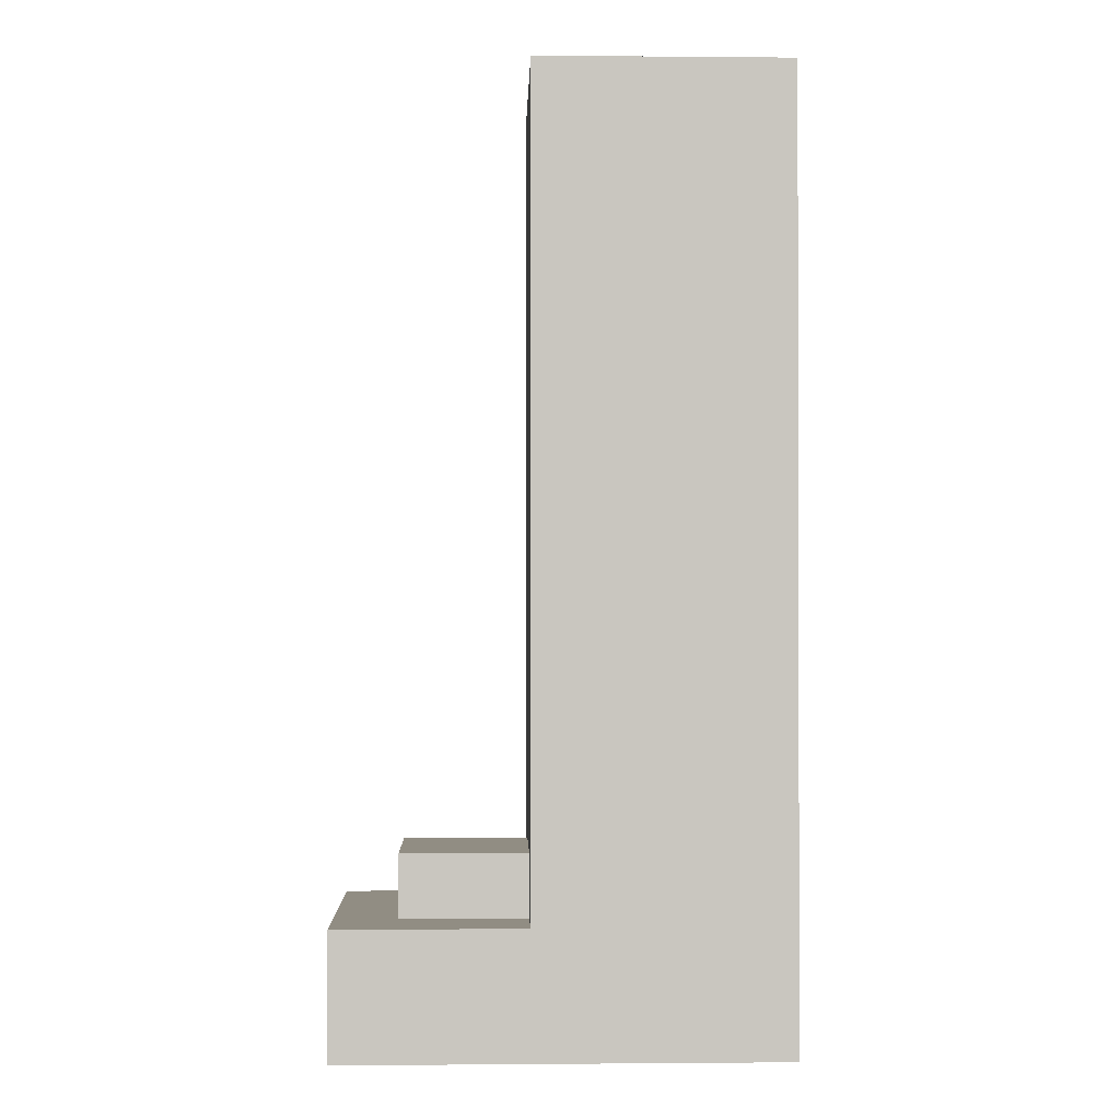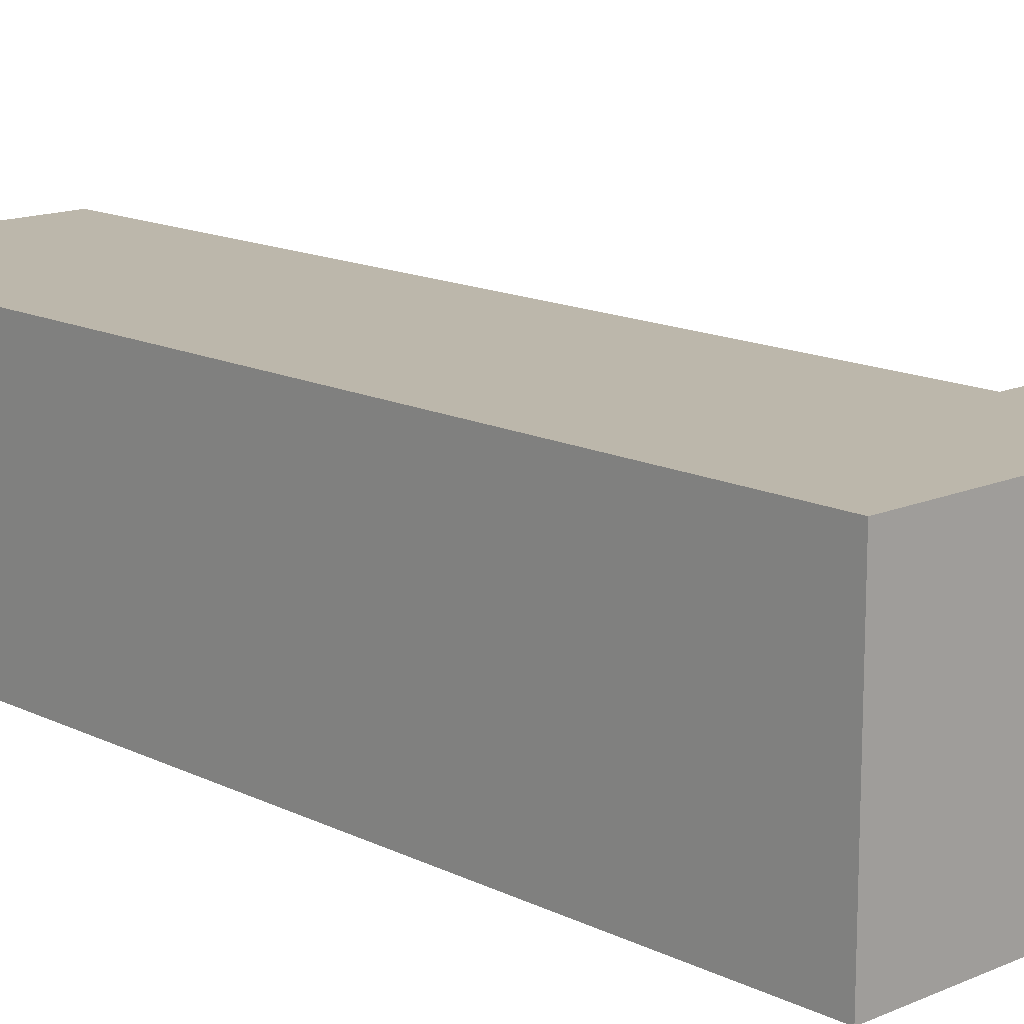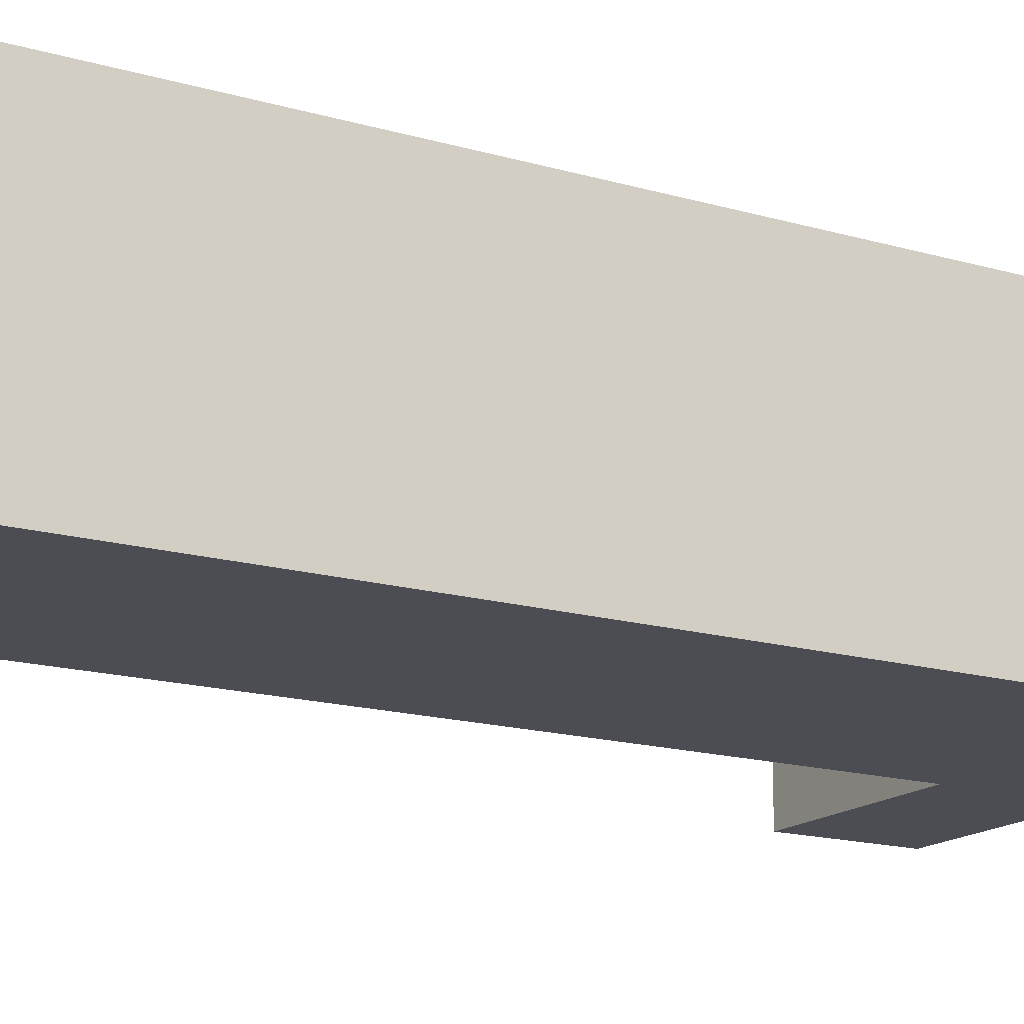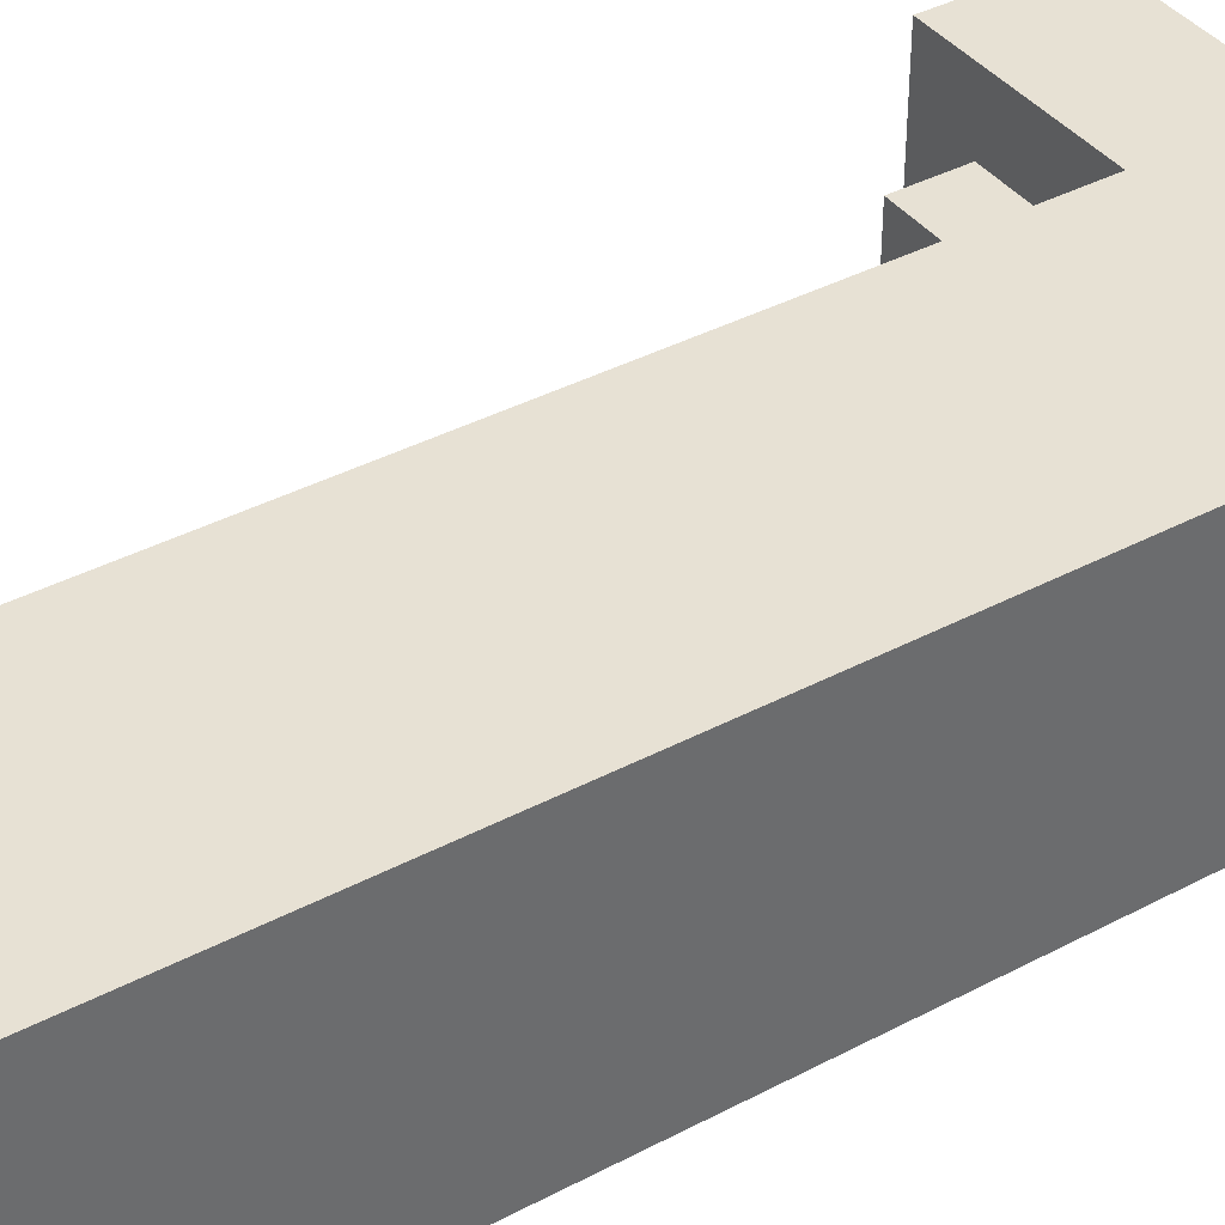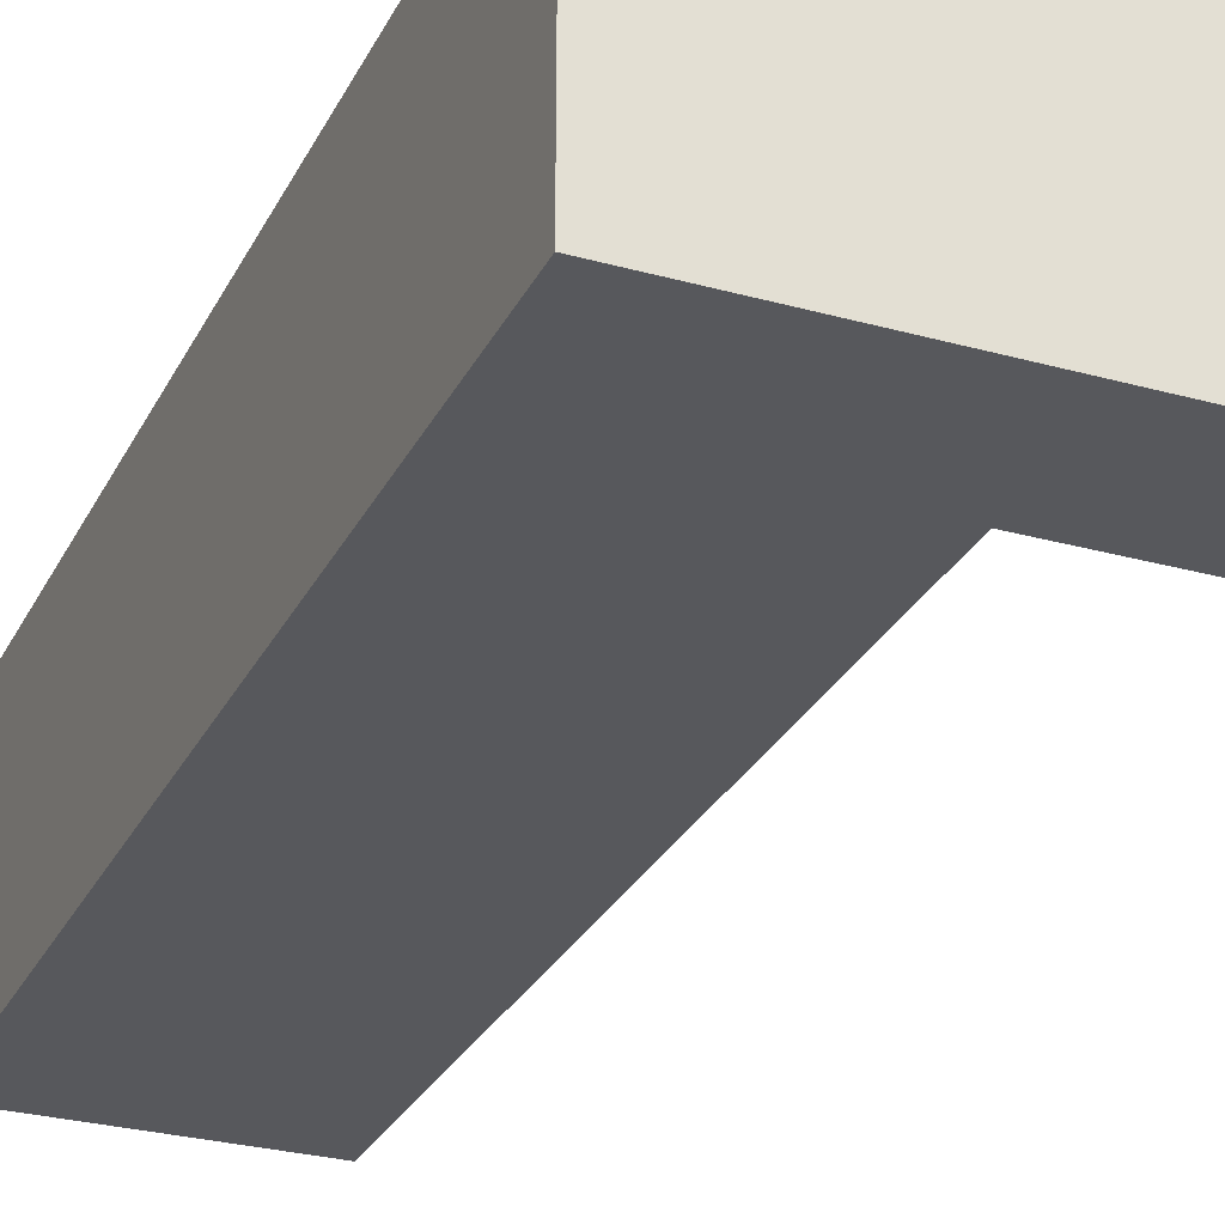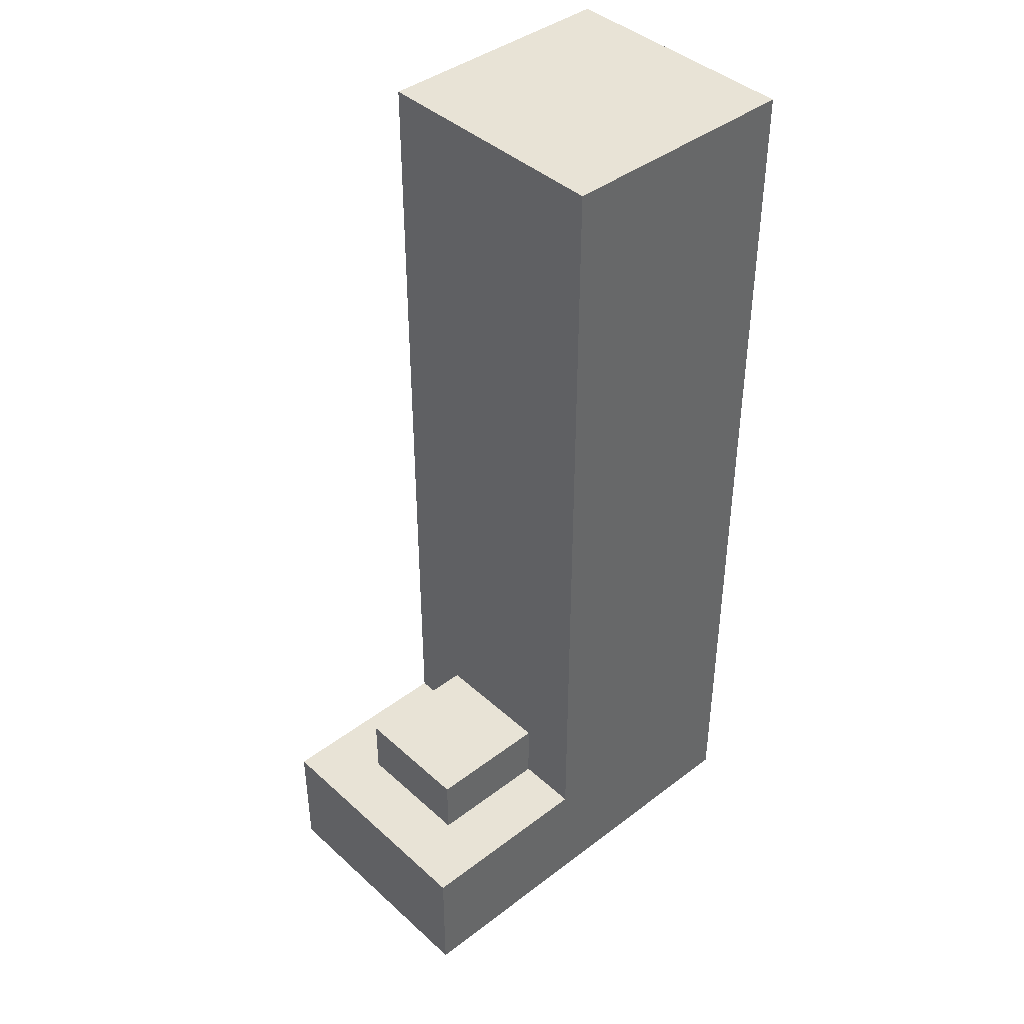
<metadata>
{"format":"obj","ext":"obj","renderer":"f3d","projection":"perspective","resolution":1024,"background":"white","views":[{"elev":-0.9,"azim":178.2,"up":"+Y"},{"elev":14.5,"azim":-43.3,"up":"+Z"},{"elev":-16.4,"azim":-120.9,"up":"+Z"},{"elev":39.4,"azim":-123.3,"up":"+Z"},{"elev":-28.5,"azim":-22.6,"up":"+Z"},{"elev":41.5,"azim":137.4,"up":"+Y"}]}
</metadata>
<code>
g guy1leftleg
v -4 0 5
v -4 0 1
v -4 3 5
v -4 3 1
v -4 15 5
v -4 15 1
v 0 2 5
v 0 2 4
v 0 2 2
v 0 2 1
v 0 3 5
v 0 3 4
v 0 3 2
v 0 3 1
v 0 15 5
v 0 15 1
v 2 2 4
v 2 2 2
v 2 3 4
v 2 3 2
v 3 0 5
v 3 0 1
v 3 2 5
v 3 2 1
v -4 0 5
v -4 3 5
v -4 15 5
v 0 2 5
v 0 3 5
v 0 15 5
v 3 0 5
v 3 2 5
v 0 2 4
v 0 3 4
v 2 2 4
v 2 3 4
v 0 2 2
v 0 3 2
v 2 2 2
v 2 3 2
v -4 0 1
v -4 3 1
v -4 15 1
v 0 2 1
v 0 3 1
v 0 15 1
v 3 0 1
v 3 2 1
v -4 0 5
v 3 0 5
v -4 0 1
v 3 0 1
v 0 2 5
v 3 2 5
v 0 2 4
v 2 2 4
v 0 2 2
v 2 2 2
v 0 2 1
v 3 2 1
v 0 3 4
v 2 3 4
v 0 3 2
v 2 3 2
v -4 15 5
v 0 15 5
v -4 15 1
v 0 15 1
f 3 2 1
f 4 2 3
f 5 4 3
f 6 4 5
f 7 8 11
f 11 8 12
f 9 10 13
f 13 10 14
f 11 12 15
f 12 13 15
f 13 14 15
f 15 14 16
f 17 18 19
f 19 18 20
f 21 22 23
f 23 22 24
f 28 26 25
f 29 27 26
f 29 26 28
f 30 27 29
f 31 28 25
f 32 28 31
f 35 34 33
f 36 34 35
f 37 38 39
f 39 38 40
f 41 42 44
f 42 43 45
f 44 42 45
f 45 43 46
f 41 44 47
f 47 44 48
f 51 50 49
f 52 50 51
f 53 54 55
f 55 54 56
f 56 54 58
f 57 58 59
f 58 54 60
f 59 58 60
f 61 62 63
f 63 62 64
f 65 66 67
f 67 66 68

</code>
